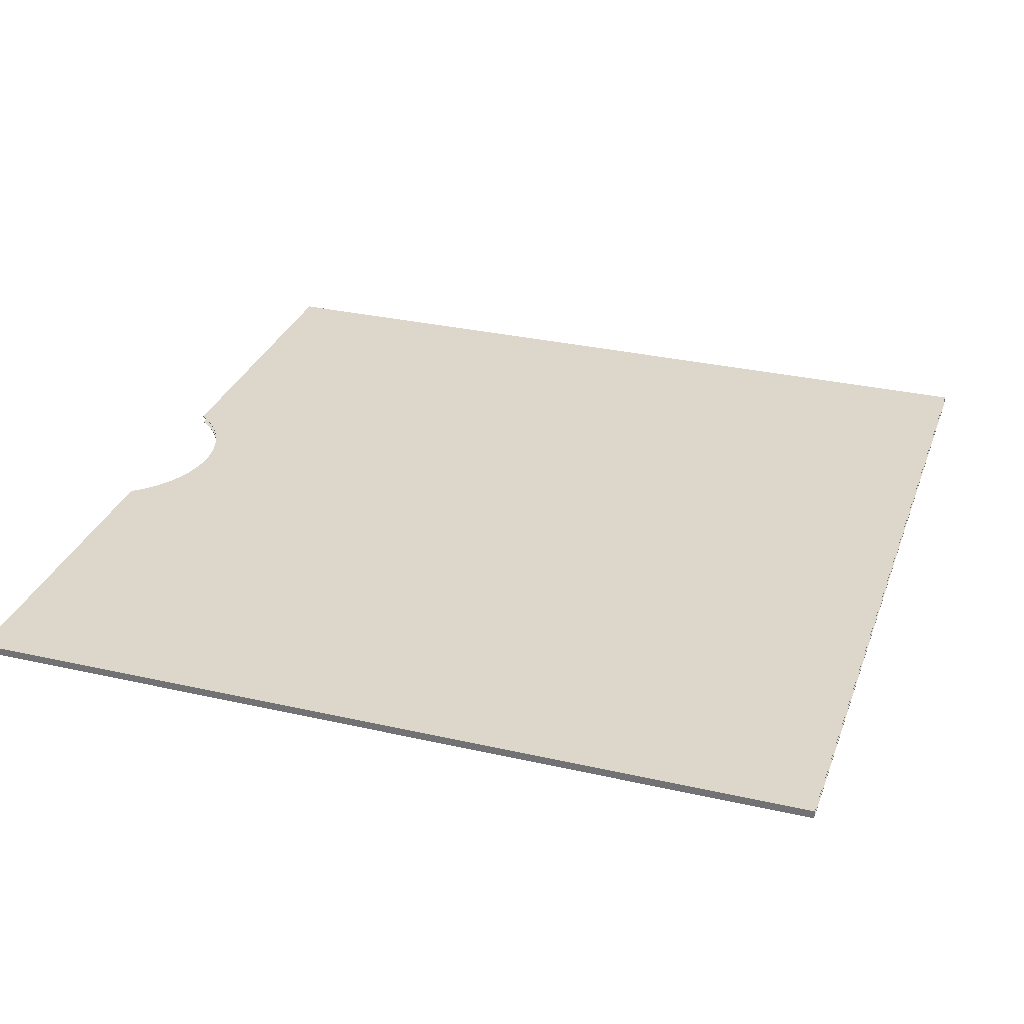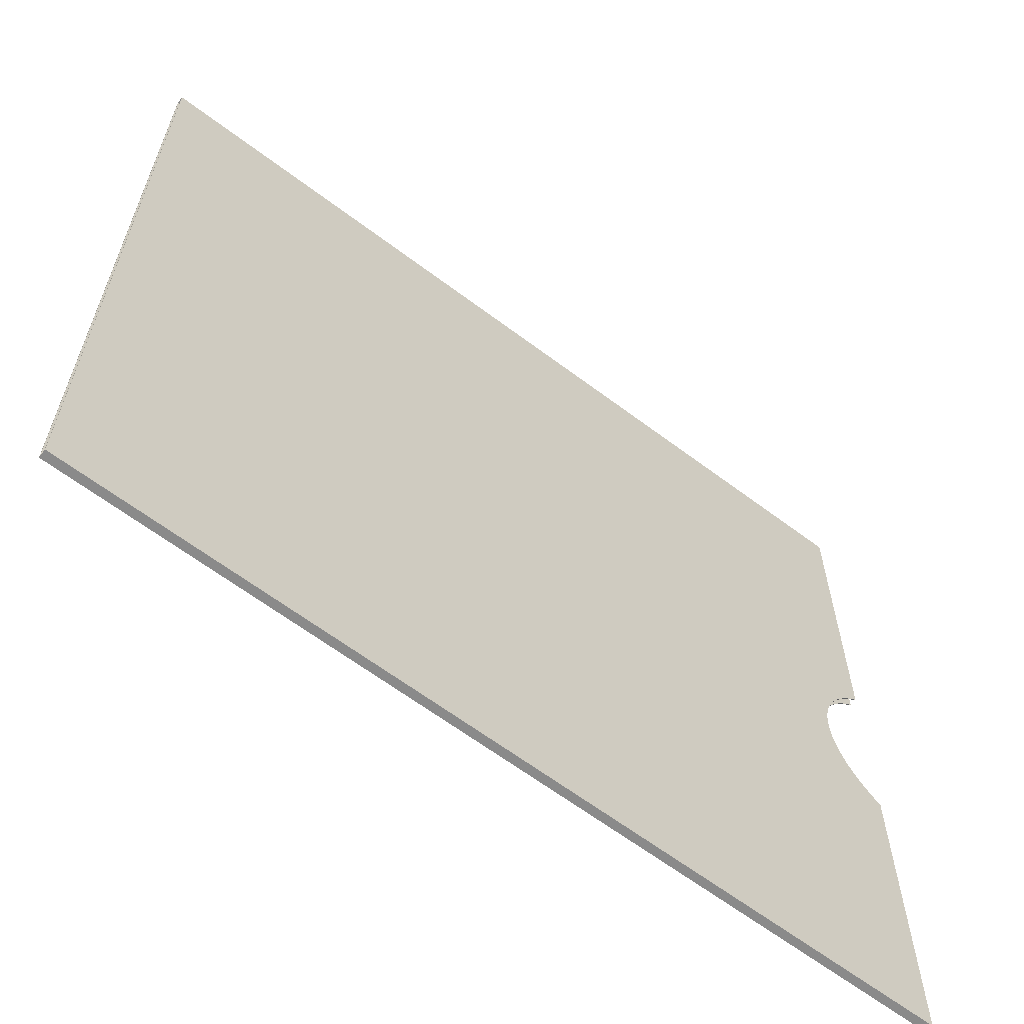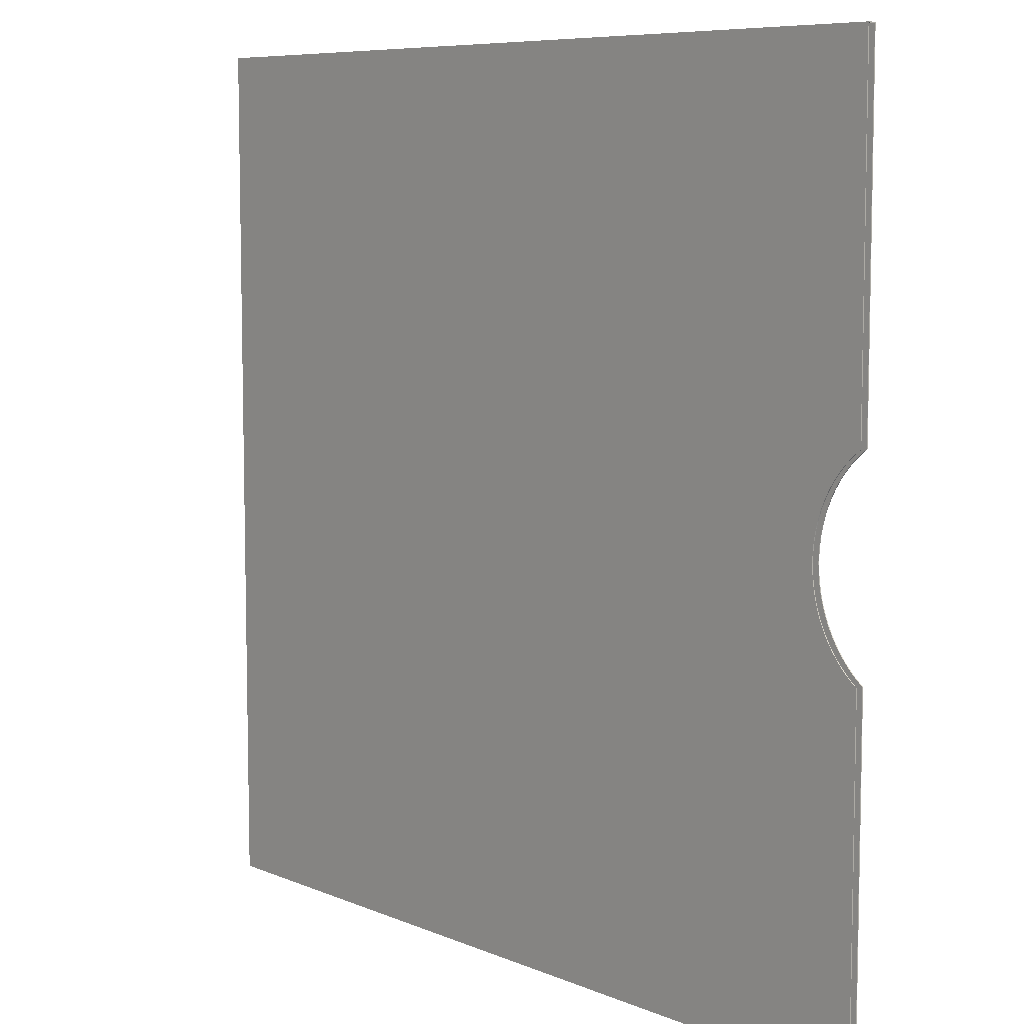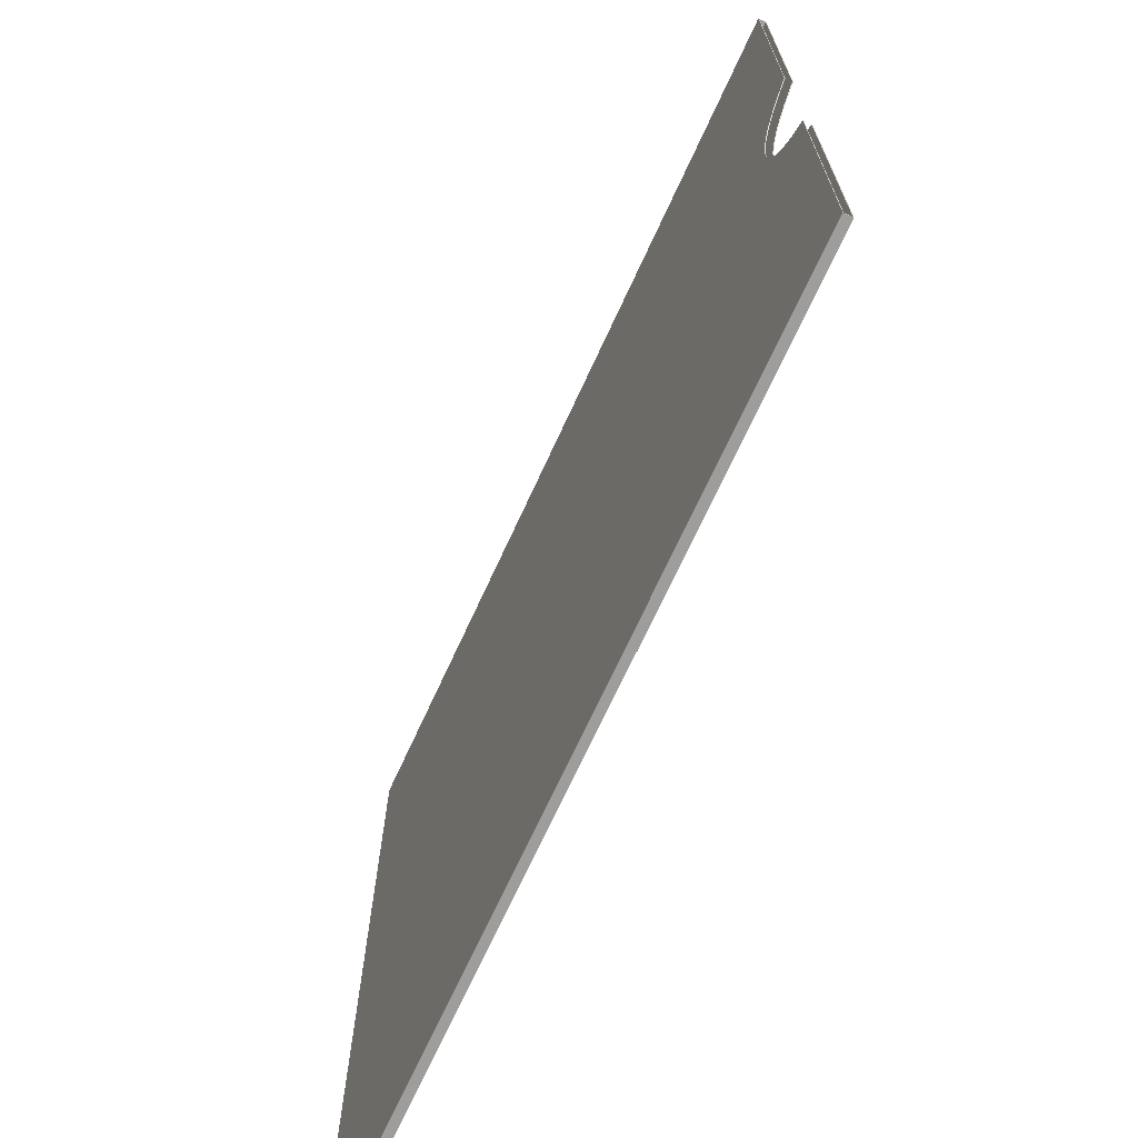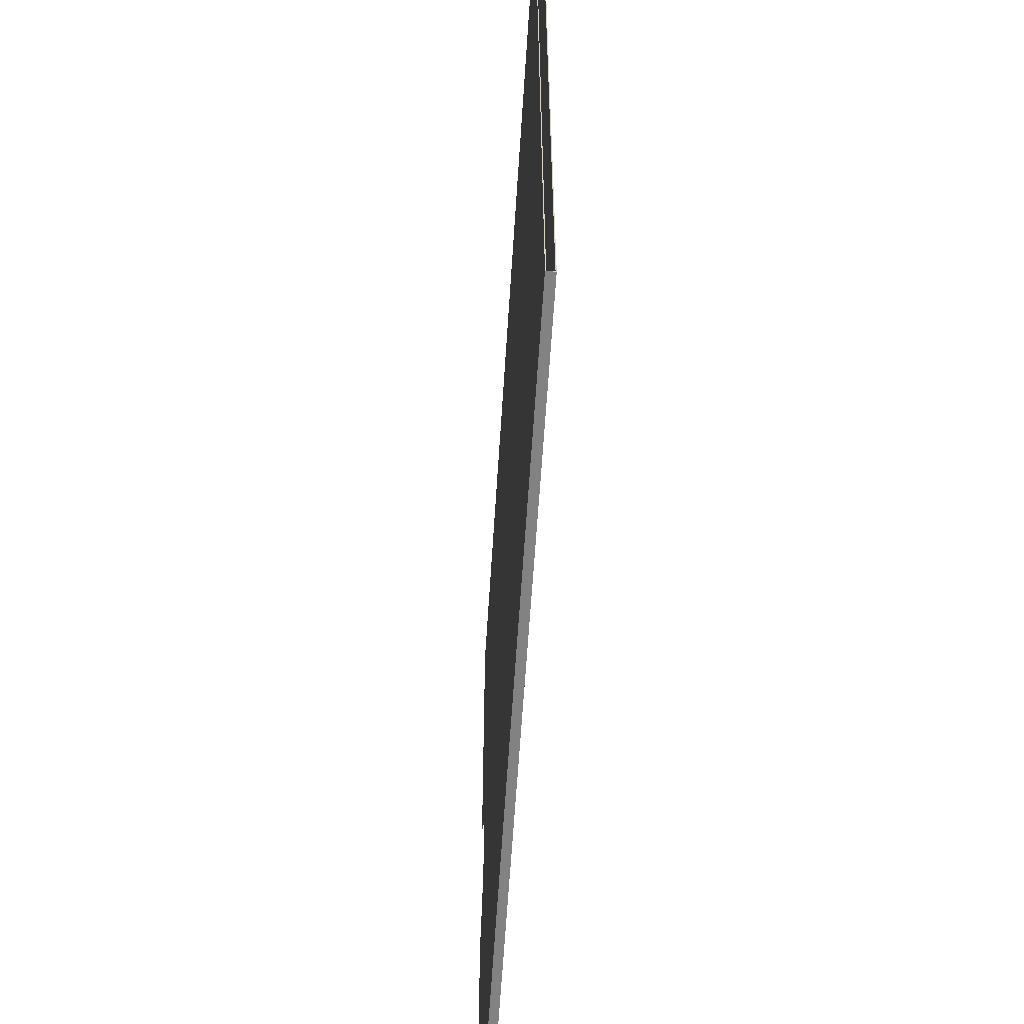
<metadata>
{"format":"obj","ext":"obj","renderer":"f3d","projection":"perspective","resolution":1024,"background":"white","views":[{"elev":30.8,"azim":-161.9,"up":"+Y"},{"elev":-63.5,"azim":-37.3,"up":"+Z"},{"elev":7.7,"azim":49.6,"up":"+Z"},{"elev":-70.7,"azim":65.3,"up":"+Z"},{"elev":-60.9,"azim":-93.6,"up":"+Z"}]}
</metadata>
<code>
g ____3 ____1 ___
v -157.5 -1.5 156.5
v -157.5 1.5 156.5
v 157.5 -1.5 156.5
v 157.5 1.5 156.5
v 157.5 -1.5 -156.5
v 157.5 1.5 -156.5
v -157.5 -1.5 -156.5
v -157.5 1.5 -156.5
v 157.5 1.5 -35.82
v 157.5 -1.5 -35.82
v 157.5 1.5 34.44
v 157.5 -1.5 34.44
v 155 1.5 -33.93
v 156.7 1.5 -35.23
v 151.9 1.5 -31.09
v 153.4 1.5 -32.55
v 149 1.5 -27.97
v 150.4 1.5 -29.57
v 146.5 1.5 -24.58
v 145.4 1.5 -22.8
v 144.3 1.5 -20.96
v 143.4 1.5 -19.07
v 142.5 1.5 -17.14
v 141.8 1.5 -15.17
v 147.7 1.5 -26.3
v 141.1 1.5 -13.17
v 140.6 1.5 -11.14
v 140.1 1.5 -9.078
v 139.7 1.5 -6.998
v 139.5 1.5 -4.903
v 139.3 1.5 -2.799
v 139.3 1.5 1.421
v 139.5 1.5 3.526
v 139.7 1.5 5.621
v 140.1 1.5 7.7
v 140.6 1.5 9.759
v 141.1 1.5 11.79
v 139.3 1.5 -0.6887
v 141.8 1.5 13.8
v 142.5 1.5 15.77
v 143.4 1.5 17.7
v 144.3 1.5 19.58
v 145.4 1.5 21.42
v 146.5 1.5 23.2
v 147.7 1.5 24.93
v 149 1.5 26.59
v 150.4 1.5 28.19
v 151.9 1.5 29.72
v 153.4 1.5 31.17
v 155 1.5 32.55
v 156.7 1.5 33.85
v 156.7 -1.5 -35.23
v 155 -1.5 -33.93
v 153.4 -1.5 -32.55
v 151.9 -1.5 -31.09
v 150.4 -1.5 -29.57
v 149 -1.5 -27.97
v 147.7 -1.5 -26.3
v 146.5 -1.5 -24.58
v 145.4 -1.5 -22.8
v 144.3 -1.5 -20.96
v 143.4 -1.5 -19.07
v 142.5 -1.5 -17.14
v 141.8 -1.5 -15.17
v 141.1 -1.5 -13.17
v 140.6 -1.5 -11.14
v 140.1 -1.5 -9.078
v 139.7 -1.5 -6.998
v 139.5 -1.5 -4.903
v 139.3 -1.5 -2.799
v 139.3 -1.5 -0.6887
v 139.3 -1.5 1.421
v 139.5 -1.5 3.526
v 139.7 -1.5 5.621
v 140.1 -1.5 7.7
v 140.6 -1.5 9.759
v 141.1 -1.5 11.79
v 141.8 -1.5 13.8
v 142.5 -1.5 15.77
v 143.4 -1.5 17.7
v 144.3 -1.5 19.58
v 145.4 -1.5 21.42
v 146.5 -1.5 23.2
v 147.7 -1.5 24.93
v 149 -1.5 26.59
v 150.4 -1.5 28.19
v 151.9 -1.5 29.72
v 153.4 -1.5 31.17
v 155 -1.5 32.55
v 156.7 -1.5 33.85
v 157.5 -1.2 34.44
v 157.5 1.2 34.44
v 157.5 1.2 -35.82
v 157.5 -1.2 -35.82
v 157.5 1.2 156.2
v 157.5 -1.2 156.2
v 157.5 1.2 -156.2
v 157.5 -1.2 -156.2
v -157.5 1.2 156.2
v -157.5 -1.2 156.2
v -157.5 1.2 -156.2
v -157.5 -1.2 -156.2
f 3 4 2 1
f 96 3 12 91
f 4 95 92 11
f 3 96 95 4
f 97 6 9 93
f 5 98 94 10
f 6 97 98 5
f 7 8 6 5
f 99 100 1 2
f 7 1 100 102
f 101 99 2 8
f 8 7 102 101
f 2 4 11
f 19 8 2
f 14 9 6
f 2 11 51
f 13 14 6
f 2 51 50
f 16 13 6
f 2 50 49
f 8 16 6
f 2 49 48
f 15 16 8
f 2 48 47
f 18 15 8
f 2 47 46
f 17 18 8
f 2 46 45
f 25 17 8
f 2 45 44
f 19 25 8
f 2 44 43
f 20 19 2
f 2 43 42
f 21 20 2
f 2 42 41
f 22 21 2
f 2 41 40
f 23 22 2
f 2 40 39
f 24 23 2
f 2 39 37
f 26 24 2
f 2 37 36
f 27 26 2
f 2 36 35
f 28 27 2
f 2 35 34
f 29 28 2
f 2 34 33
f 30 29 2
f 2 33 32
f 31 30 2
f 2 32 38
f 38 31 2
f 7 5 10
f 86 1 7
f 90 12 3
f 7 10 52
f 89 90 3
f 7 52 53
f 88 89 3
f 7 53 54
f 1 88 3
f 7 54 55
f 87 88 1
f 7 55 56
f 86 87 1
f 7 56 57
f 85 86 7
f 7 57 58
f 84 85 7
f 7 58 59
f 83 84 7
f 7 59 60
f 82 83 7
f 7 60 61
f 81 82 7
f 7 61 62
f 80 81 7
f 7 62 63
f 79 80 7
f 7 63 64
f 78 79 7
f 7 64 65
f 77 78 7
f 7 65 66
f 76 77 7
f 7 66 67
f 75 76 7
f 7 67 68
f 74 75 7
f 7 68 69
f 73 74 7
f 7 69 70
f 72 73 7
f 7 70 71
f 7 71 72
g ____3 ____1 __
v 139.5 1.5 -4.903
v 139.3 1.5 -2.799
v 139.3 1.5 -0.6887
v 156.7 1.5 -35.23
v 155 1.5 -33.93
v 153.4 1.5 -32.55
v 151.9 1.5 -31.09
v 150.4 1.5 -29.57
v 149 1.5 -27.97
v 147.7 1.5 -26.3
v 146.5 1.5 -24.58
v 145.4 1.5 -22.8
v 144.3 1.5 -20.96
v 143.4 1.5 -19.07
v 142.5 1.5 -17.14
v 141.8 1.5 -15.17
v 141.1 1.5 -13.17
v 140.6 1.5 -11.14
v 140.1 1.5 -9.078
v 139.7 1.5 -6.998
v 155 1.5 32.55
v 156.7 1.5 33.85
v 139.3 -1.5 -0.6887
v 156.7 -1.5 -35.23
v 139.3 1.5 1.421
v 139.5 1.5 3.526
v 139.7 1.5 5.621
v 140.1 1.5 7.7
v 140.6 1.5 9.759
v 141.1 1.5 11.79
v 141.8 1.5 13.8
v 142.5 1.5 15.77
v 143.4 1.5 17.7
v 144.3 1.5 19.58
v 145.4 1.5 21.42
v 146.5 1.5 23.2
v 147.7 1.5 24.93
v 149 1.5 26.59
v 150.4 1.5 28.19
v 151.9 1.5 29.72
v 153.4 1.5 31.17
v 139.5 -1.5 -4.903
v 139.3 -1.5 -2.799
v 149 -1.5 -27.97
v 139.3 -1.5 1.421
v 155 -1.5 -33.93
v 153.4 -1.5 -32.55
v 151.9 -1.5 -31.09
v 150.4 -1.5 -29.57
v 141.8 -1.5 -15.17
v 147.7 -1.5 -26.3
v 146.5 -1.5 -24.58
v 145.4 -1.5 -22.8
v 144.3 -1.5 -20.96
v 143.4 -1.5 -19.07
v 142.5 -1.5 -17.14
v 156.7 -1.5 33.85
v 141.1 -1.5 -13.17
v 140.6 -1.5 -11.14
v 140.1 -1.5 -9.078
v 139.7 -1.5 -6.998
v 155 -1.5 32.55
v 141.1 -1.5 11.79
v 141.8 -1.5 13.8
v 139.5 -1.5 3.526
v 139.7 -1.5 5.621
v 140.1 -1.5 7.7
v 140.6 -1.5 9.759
v 146.5 -1.5 23.2
v 147.7 -1.5 24.93
v 149 -1.5 26.59
v 142.5 -1.5 15.77
v 143.4 -1.5 17.7
v 144.3 -1.5 19.58
v 145.4 -1.5 21.42
v 150.4 -1.5 28.19
v 151.9 -1.5 29.72
v 153.4 -1.5 31.17
v 157.5 -1.5 34.44
v 157.5 1.5 34.44
v 157.5 1.5 -35.82
v 157.5 -1.5 -35.82
v 156.7 1.2 -35.23
v 157.5 1.2 -35.82
v 156.7 -1.2 -35.23
v 157.5 -1.2 -35.82
v 155 1.2 -33.93
v 155 -1.2 -33.93
v 153.4 1.2 -32.55
v 153.4 -1.2 -32.55
v 151.9 1.2 -31.09
v 151.9 -1.2 -31.09
v 150.4 1.2 -29.57
v 150.4 -1.2 -29.57
v 149 1.2 -27.97
v 149 -1.2 -27.97
v 147.7 1.2 -26.3
v 147.7 -1.2 -26.3
v 146.5 1.2 -24.58
v 146.5 -1.2 -24.58
v 145.4 1.2 -22.8
v 145.4 -1.2 -22.8
v 144.3 1.2 -20.96
v 144.3 -1.2 -20.96
v 143.4 1.2 -19.07
v 143.4 -1.2 -19.07
v 142.5 1.2 -17.14
v 142.5 -1.2 -17.14
v 141.8 1.2 -15.17
v 141.8 -1.2 -15.17
v 141.1 1.2 -13.17
v 141.1 -1.2 -13.17
v 140.6 1.2 -11.14
v 140.6 -1.2 -11.14
v 140.1 1.2 -9.078
v 140.1 -1.2 -9.078
v 139.7 1.2 -6.998
v 139.7 -1.2 -6.998
v 139.5 1.2 -4.903
v 139.5 -1.2 -4.903
v 139.3 1.2 -2.799
v 139.3 -1.2 -2.799
v 139.3 1.2 -0.6887
v 139.3 -1.2 -0.6887
v 139.3 1.2 1.421
v 139.3 -1.2 1.421
v 139.5 1.2 3.526
v 139.5 -1.2 3.526
v 139.7 1.2 5.621
v 139.7 -1.2 5.621
v 140.1 1.2 7.7
v 140.1 -1.2 7.7
v 140.6 1.2 9.759
v 140.6 -1.2 9.759
v 141.1 1.2 11.79
v 141.1 -1.2 11.79
v 141.8 1.2 13.8
v 141.8 -1.2 13.8
v 142.5 1.2 15.77
v 142.5 -1.2 15.77
v 143.4 1.2 17.7
v 143.4 -1.2 17.7
v 144.3 1.2 19.58
v 144.3 -1.2 19.58
v 145.4 1.2 21.42
v 145.4 -1.2 21.42
v 146.5 1.2 23.2
v 146.5 -1.2 23.2
v 147.7 1.2 24.93
v 147.7 -1.2 24.93
v 149 1.2 26.59
v 149 -1.2 26.59
v 150.4 1.2 28.19
v 150.4 -1.2 28.19
v 151.9 1.2 29.72
v 151.9 -1.2 29.72
v 153.4 1.2 31.17
v 153.4 -1.2 31.17
v 155 1.2 32.55
v 155 -1.2 32.55
v 156.7 1.2 33.85
v 156.7 -1.2 33.85
v 157.5 1.2 34.44
v 157.5 -1.2 34.44
f 186 183 106 185
f 187 126 184 188
f 185 106 107 189
f 190 148 126 187
f 189 107 108 191
f 192 149 148 190
f 191 108 109 193
f 194 150 149 192
f 193 109 110 195
f 196 151 150 194
f 195 110 111 197
f 198 146 151 196
f 197 111 112 199
f 200 153 146 198
f 199 112 113 201
f 202 154 153 200
f 201 113 114 203
f 204 155 154 202
f 203 114 115 205
f 206 156 155 204
f 205 115 116 207
f 208 157 156 206
f 207 116 117 209
f 210 158 157 208
f 209 117 118 211
f 212 152 158 210
f 211 118 119 213
f 214 160 152 212
f 213 119 120 215
f 216 161 160 214
f 215 120 121 217
f 218 162 161 216
f 217 121 122 219
f 220 163 162 218
f 219 122 103 221
f 222 144 163 220
f 221 103 104 223
f 224 145 144 222
f 223 104 105 225
f 226 125 145 224
f 225 105 127 227
f 228 147 125 226
f 227 127 128 229
f 230 167 147 228
f 229 128 129 231
f 232 168 167 230
f 231 129 130 233
f 234 169 168 232
f 233 130 131 235
f 236 170 169 234
f 235 131 132 237
f 238 165 170 236
f 237 132 133 239
f 240 166 165 238
f 239 133 134 241
f 242 174 166 240
f 241 134 135 243
f 244 175 174 242
f 243 135 136 245
f 246 176 175 244
f 245 136 137 247
f 248 177 176 246
f 247 137 138 249
f 250 171 177 248
f 249 138 139 251
f 252 172 171 250
f 251 139 140 253
f 254 173 172 252
f 253 140 141 255
f 256 178 173 254
f 255 141 142 257
f 258 179 178 256
f 257 142 143 259
f 260 180 179 258
f 259 143 123 261
f 262 164 180 260
f 261 123 124 263
f 264 159 164 262
f 263 124 182 265
f 266 181 159 264
g ____3 ___1
v 157.5 1.2 156.2
v 157.5 -1.2 156.2
v -157.5 1.2 -156.2
v -157.5 -1.2 -156.2
v 157.5 1.2 -156.2
v 157.5 -1.2 -156.2
v -157.5 -1.2 156.2
v -157.5 1.2 156.2
v 157.5 1.2 34.44
v 157.5 1.2 -35.82
v 157.5 -1.2 34.44
v 157.5 -1.2 -35.82
v 156.7 1.2 -35.23
v 156.7 -1.2 -35.23
v 155 1.2 -33.93
v 155 -1.2 -33.93
v 153.4 1.2 -32.55
v 153.4 -1.2 -32.55
v 151.9 1.2 -31.09
v 151.9 -1.2 -31.09
v 150.4 1.2 -29.57
v 150.4 -1.2 -29.57
v 149 1.2 -27.97
v 149 -1.2 -27.97
v 147.7 1.2 -26.3
v 147.7 -1.2 -26.3
v 146.5 1.2 -24.58
v 146.5 -1.2 -24.58
v 145.4 1.2 -22.8
v 145.4 -1.2 -22.8
v 144.3 1.2 -20.96
v 144.3 -1.2 -20.96
v 143.4 1.2 -19.07
v 143.4 -1.2 -19.07
v 142.5 1.2 -17.14
v 142.5 -1.2 -17.14
v 141.8 1.2 -15.17
v 141.8 -1.2 -15.17
v 141.1 1.2 -13.17
v 141.1 -1.2 -13.17
v 140.6 1.2 -11.14
v 140.6 -1.2 -11.14
v 140.1 1.2 -9.078
v 140.1 -1.2 -9.078
v 139.7 1.2 -6.998
v 139.7 -1.2 -6.998
v 139.5 1.2 -4.903
v 139.5 -1.2 -4.903
v 139.3 1.2 -2.799
v 139.3 -1.2 -2.799
v 139.3 1.2 -0.6887
v 139.3 -1.2 -0.6887
v 139.3 1.2 1.421
v 139.3 -1.2 1.421
v 139.5 1.2 3.526
v 139.5 -1.2 3.526
v 139.7 1.2 5.621
v 139.7 -1.2 5.621
v 140.1 1.2 7.7
v 140.1 -1.2 7.7
v 140.6 1.2 9.759
v 140.6 -1.2 9.759
v 141.1 1.2 11.79
v 141.1 -1.2 11.79
v 141.8 1.2 13.8
v 141.8 -1.2 13.8
v 142.5 1.2 15.77
v 142.5 -1.2 15.77
v 143.4 1.2 17.7
v 143.4 -1.2 17.7
v 144.3 1.2 19.58
v 144.3 -1.2 19.58
v 145.4 1.2 21.42
v 145.4 -1.2 21.42
v 146.5 1.2 23.2
v 146.5 -1.2 23.2
v 147.7 1.2 24.93
v 147.7 -1.2 24.93
v 149 1.2 26.59
v 149 -1.2 26.59
v 150.4 1.2 28.19
v 150.4 -1.2 28.19
v 151.9 1.2 29.72
v 151.9 -1.2 29.72
v 153.4 1.2 31.17
v 153.4 -1.2 31.17
v 155 1.2 32.55
v 155 -1.2 32.55
v 156.7 1.2 33.85
v 156.7 -1.2 33.85
f 268 273 274 267
f 271 269 270 272
f 274 275 267
f 271 281 274 269
f 274 355 275
f 274 353 355
f 279 271 276
f 274 351 353
f 281 271 279
f 274 349 351
f 283 274 281
f 274 347 349
f 285 274 283
f 274 345 347
f 287 274 285
f 274 343 345
f 289 274 287
f 274 341 343
f 291 274 289
f 274 339 341
f 293 274 291
f 274 337 339
f 295 274 293
f 274 335 337
f 297 274 295
f 274 333 335
f 299 274 297
f 274 331 333
f 301 274 299
f 274 329 331
f 303 274 301
f 274 327 329
f 305 274 303
f 274 325 327
f 307 274 305
f 274 323 325
f 309 274 307
f 274 321 323
f 311 274 309
f 274 319 321
f 313 274 311
f 274 317 319
f 315 274 313
f 274 315 317
f 270 278 272
f 348 270 273
f 356 268 277
f 270 280 278
f 354 268 356
f 270 282 280
f 352 268 354
f 270 284 282
f 273 268 352
f 270 286 284
f 350 273 352
f 270 288 286
f 348 273 350
f 270 290 288
f 346 270 348
f 270 292 290
f 344 270 346
f 270 294 292
f 342 270 344
f 270 296 294
f 340 270 342
f 270 298 296
f 338 270 340
f 270 300 298
f 336 270 338
f 270 302 300
f 334 270 336
f 270 304 302
f 332 270 334
f 270 306 304
f 330 270 332
f 270 308 306
f 328 270 330
f 270 310 308
f 326 270 328
f 270 312 310
f 324 270 326
f 270 314 312
f 322 270 324
f 270 316 314
f 320 270 322
f 270 318 316
f 270 320 318

</code>
